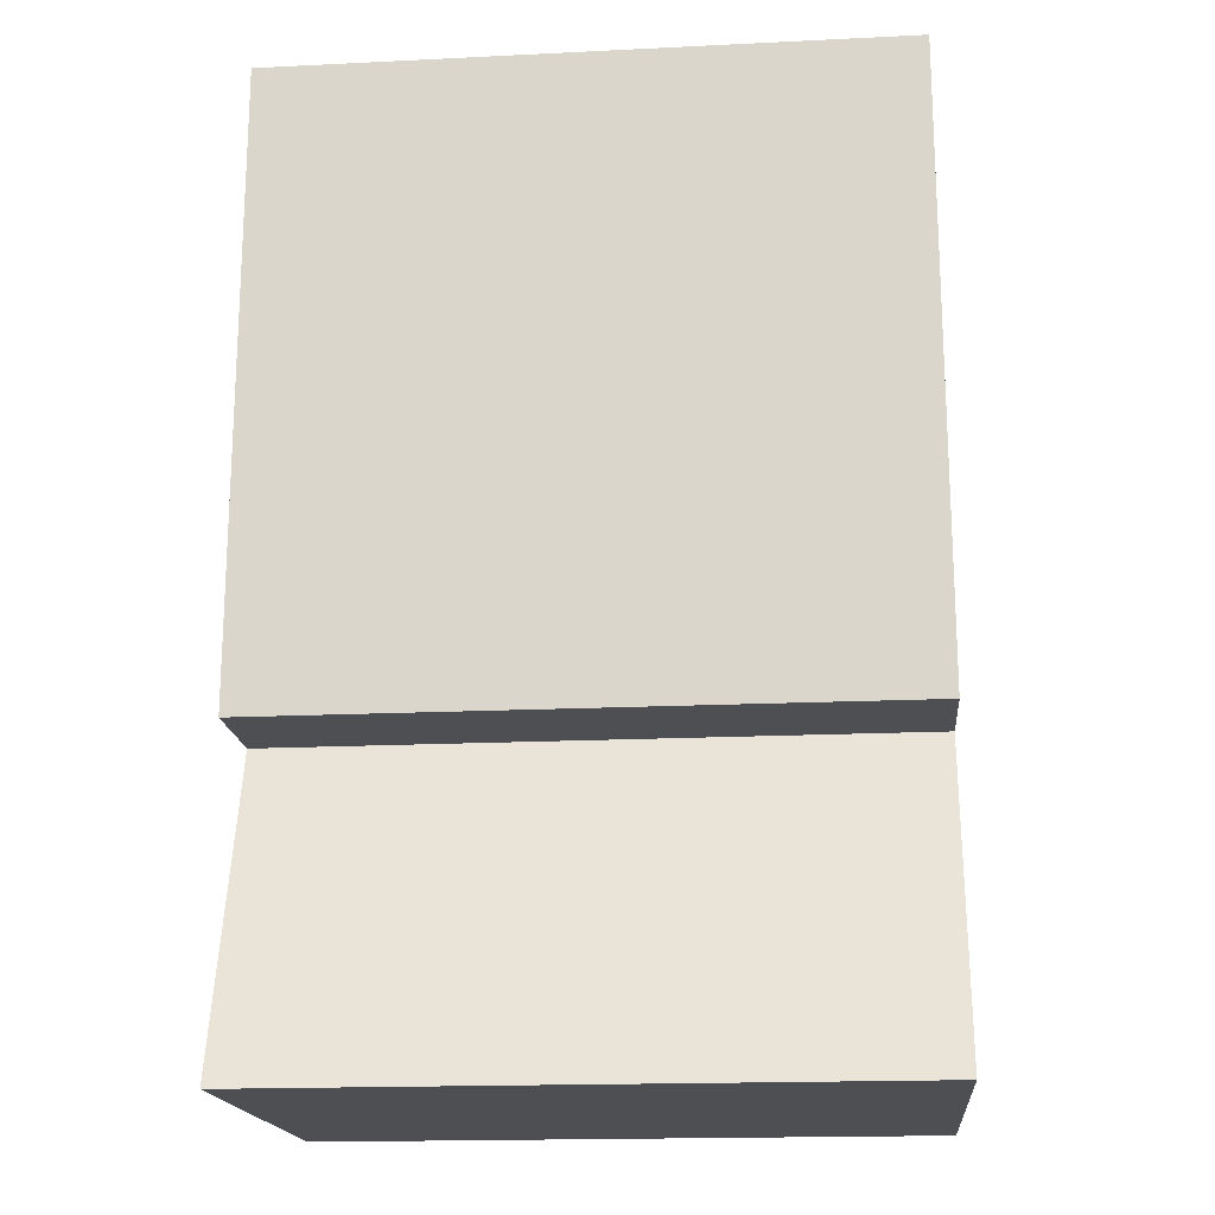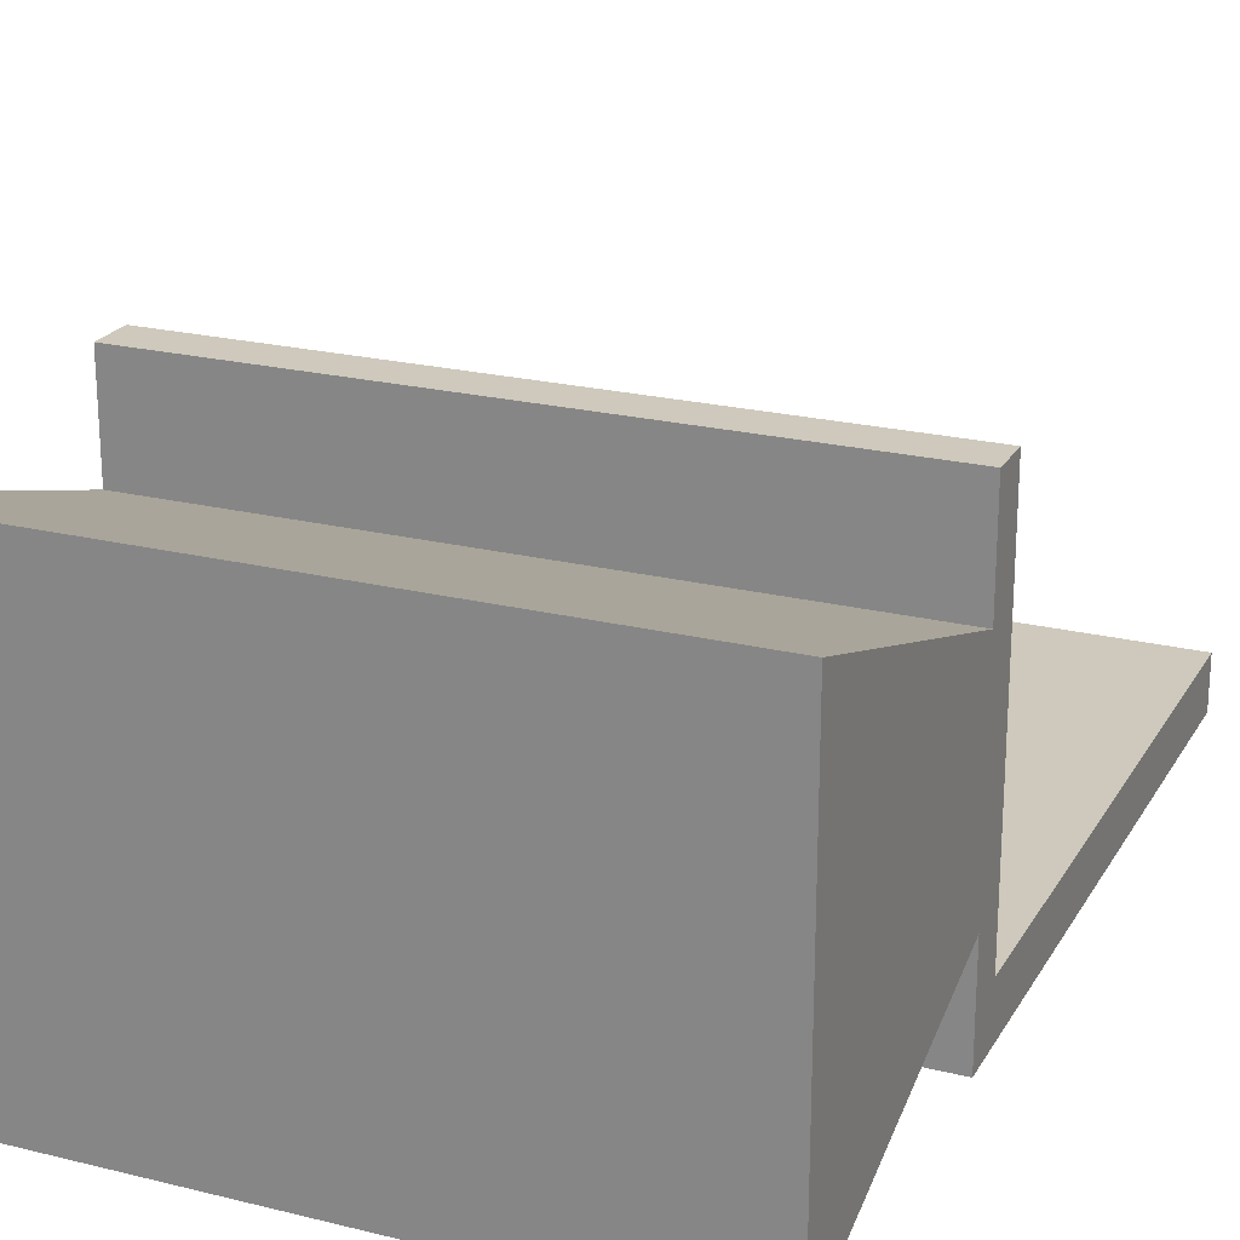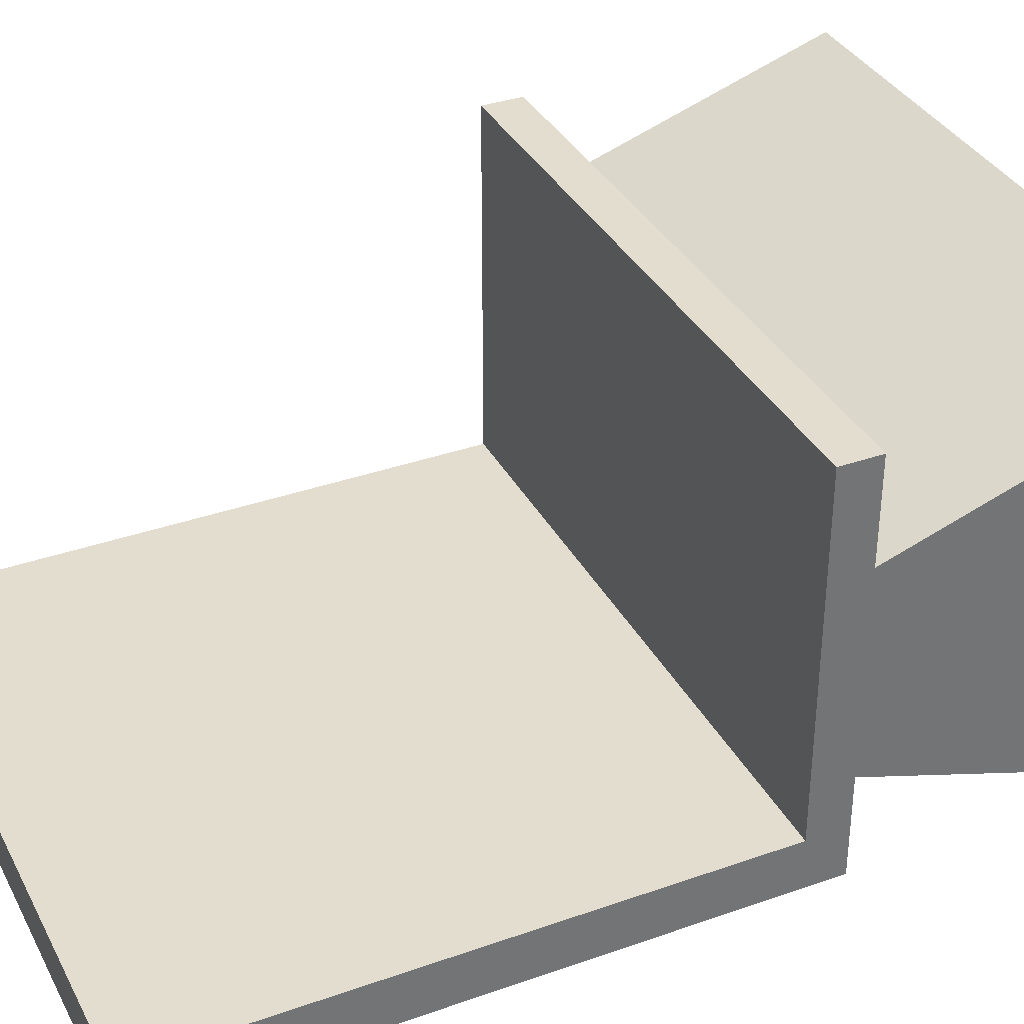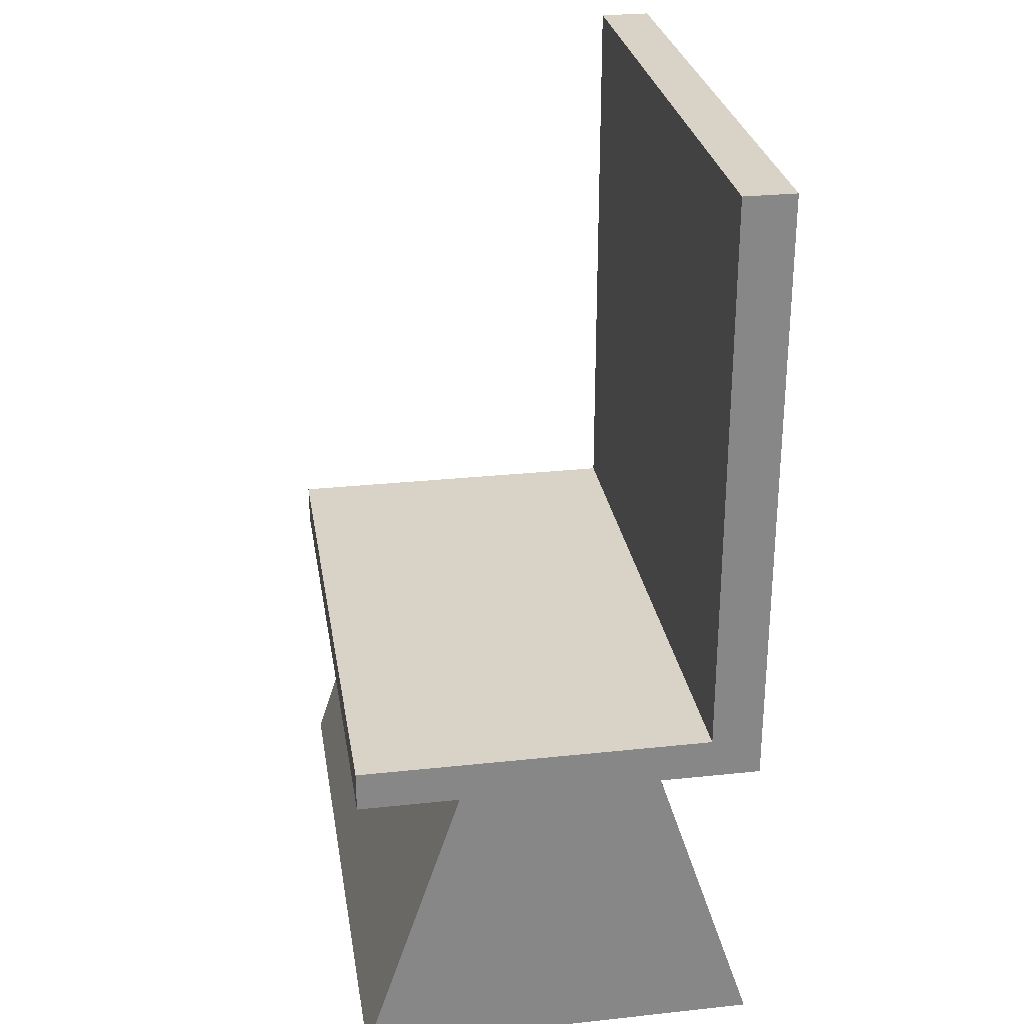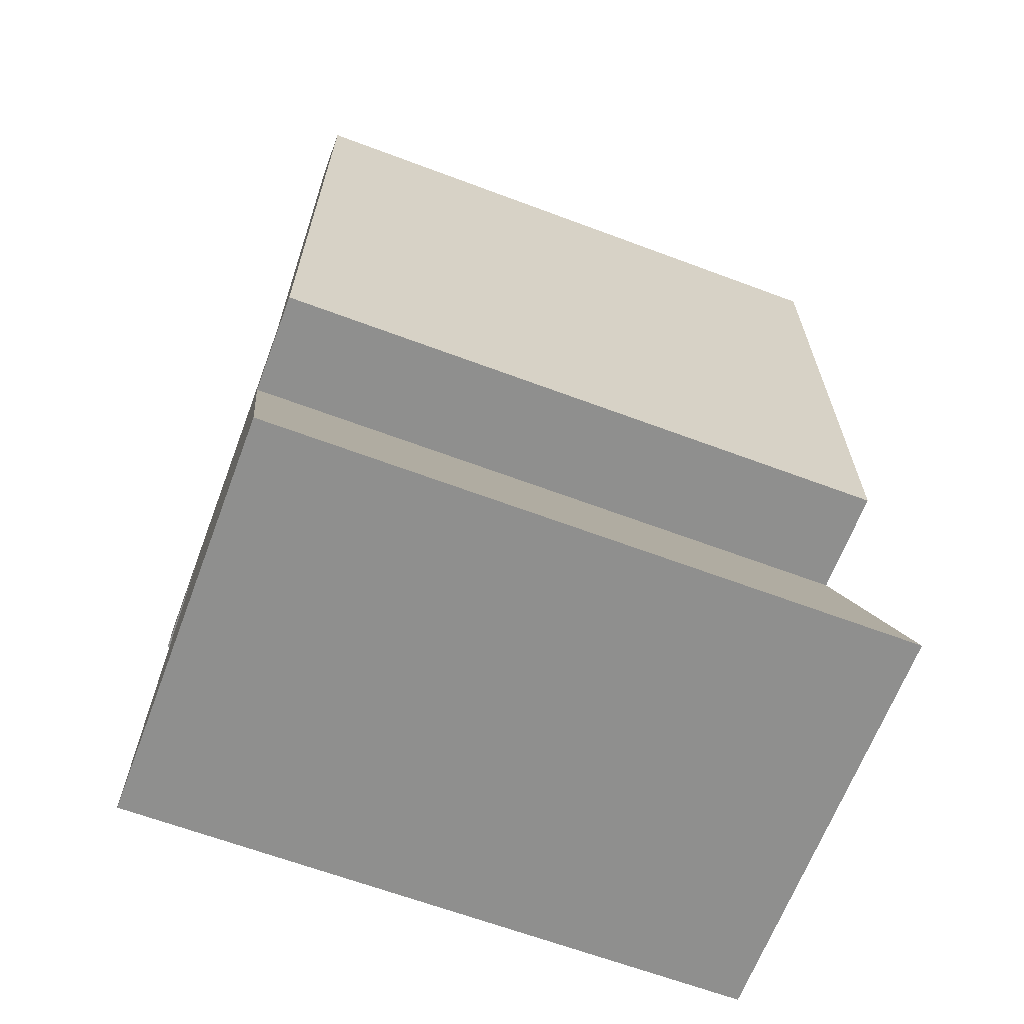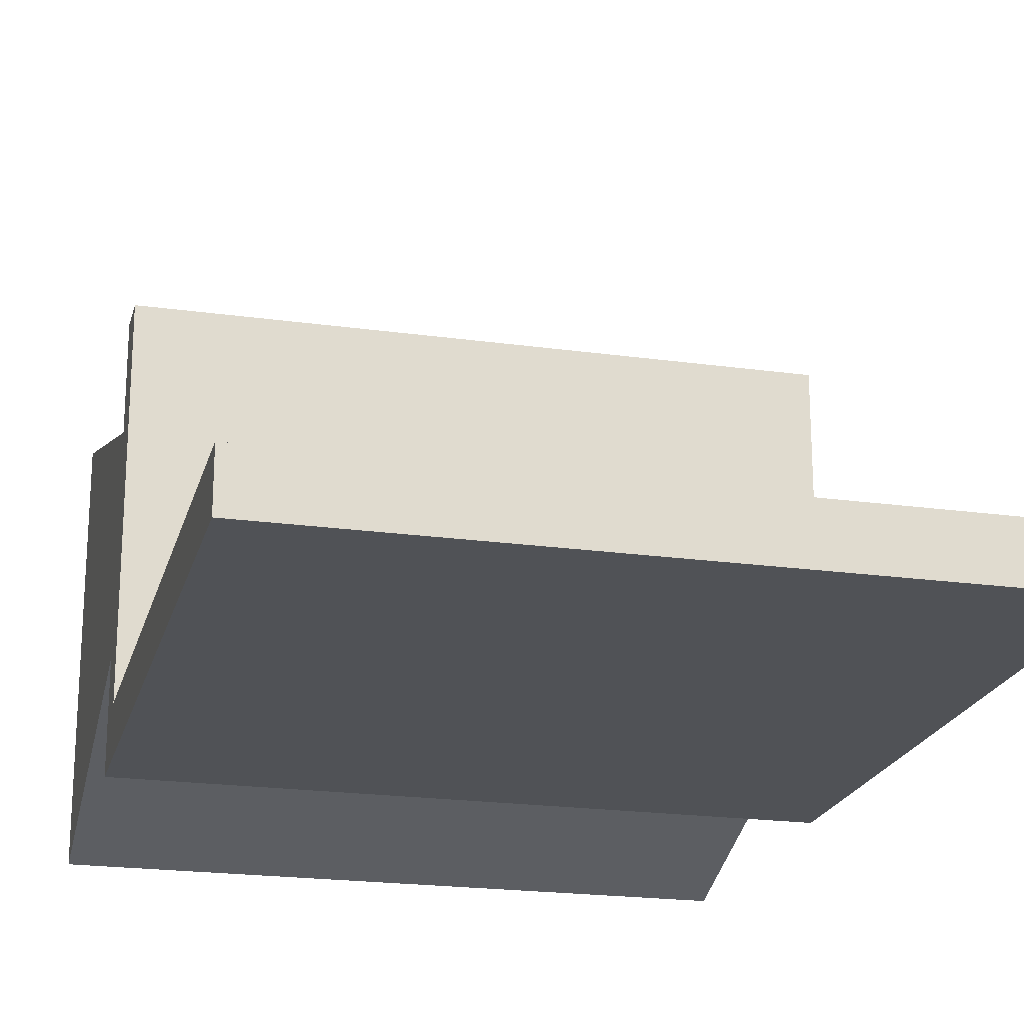
<metadata>
{"format":"obj","ext":"obj","renderer":"f3d","projection":"perspective","resolution":1024,"background":"white","views":[{"elev":-18.0,"azim":-174.6,"up":"+Y"},{"elev":22.5,"azim":23.0,"up":"+Z"},{"elev":35.6,"azim":-114.9,"up":"+Z"},{"elev":28.1,"azim":80.8,"up":"+Y"},{"elev":-65.2,"azim":159.4,"up":"+Y"},{"elev":-21.1,"azim":166.0,"up":"+Z"}]}
</metadata>
<code>
v 0 12 -80
v 0 10 -80
v 30 10 -80
v 30 12 -80
v 0 40 -97.5
v 0 12 -97.5
v 30 12 -97.5
v 30 40 -97.5
v 0 40 -100
v 0 40 -97.5
v 30 40 -97.5
v 30 40 -100
v 0 10 -100
v 0 40 -100
v 30 40 -100
v 30 10 -100
v 0 -5 -100
v 0 -5 -80
v 0 10 -85
v 0 10 -80
v 0 12 -80
v 0 12 -97.5
v 0 40 -97.5
v 0 40 -100
v 0 10 -100
v 0 10 -95
v 0 10 -85
v 0 -5 -80
v 30 -5 -80
v 30 10 -85
v 0 10 -80
v 0 10 -85
v 30 10 -85
v 30 10 -80
v 0 12 -97.5
v 0 12 -80
v 30 12 -80
v 30 12 -97.5
v 0 -5 -100
v 0 10 -95
v 30 10 -95
v 30 -5 -100
v 30 -5 -80
v 30 -5 -100
v 30 10 -95
v 30 10 -100
v 30 40 -100
v 30 40 -97.5
v 30 12 -97.5
v 30 12 -80
v 30 10 -80
v 30 10 -85
v 0 -5 -80
v 0 -5 -100
v 30 -5 -100
v 30 -5 -80
v 0 10 -95
v 0 10 -100
v 30 10 -100
v 30 10 -95
f 1 2 4
f 4 2 3
f 5 6 8
f 8 6 7
f 9 10 12
f 12 10 11
f 13 14 16
f 16 14 15
f 17 18 26
f 26 18 19
f 26 19 22
f 22 19 21
f 21 19 20
f 23 24 22
f 22 24 25
f 22 25 26
f 27 28 30
f 30 28 29
f 31 32 34
f 34 32 33
f 35 36 38
f 38 36 37
f 39 40 42
f 42 40 41
f 43 44 52
f 52 44 45
f 52 45 49
f 49 45 46
f 49 46 47
f 47 48 49
f 49 50 52
f 52 50 51
f 53 54 56
f 56 54 55
f 57 58 60
f 60 58 59

</code>
